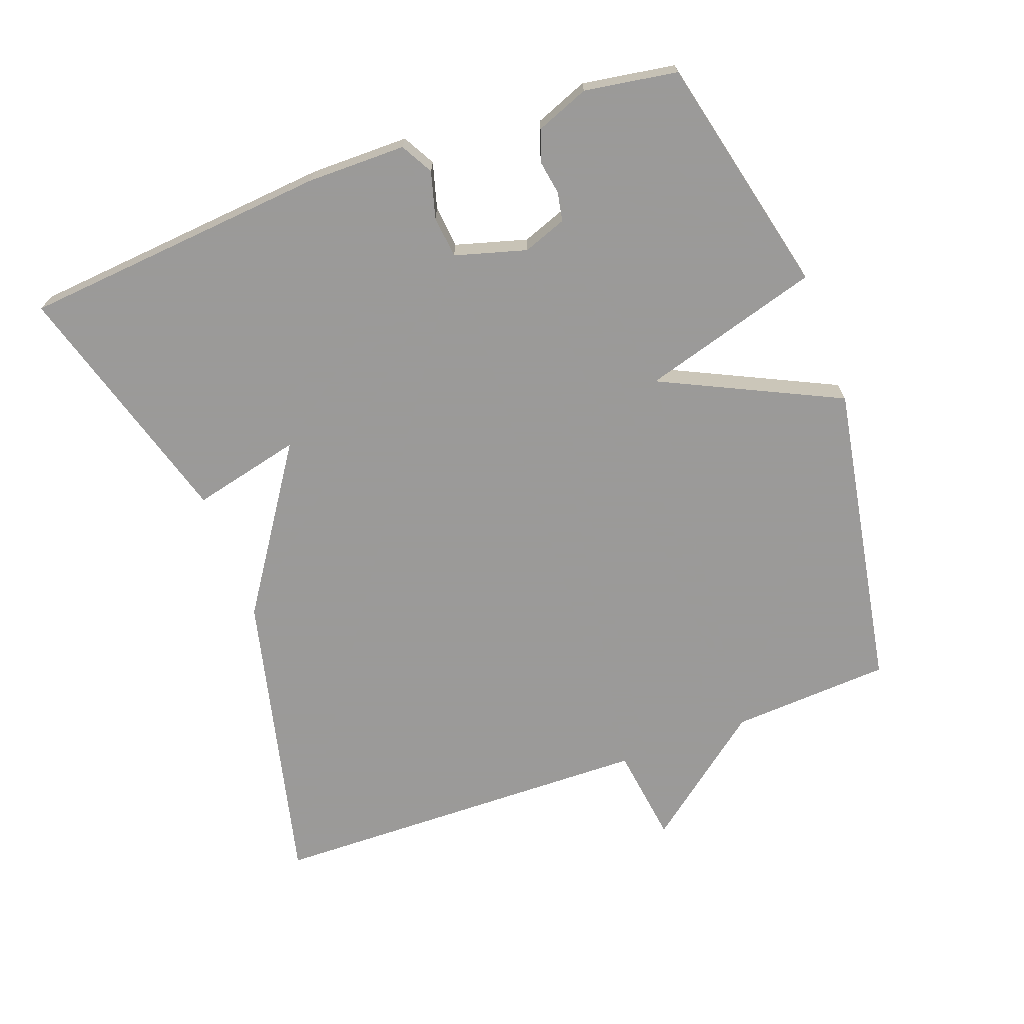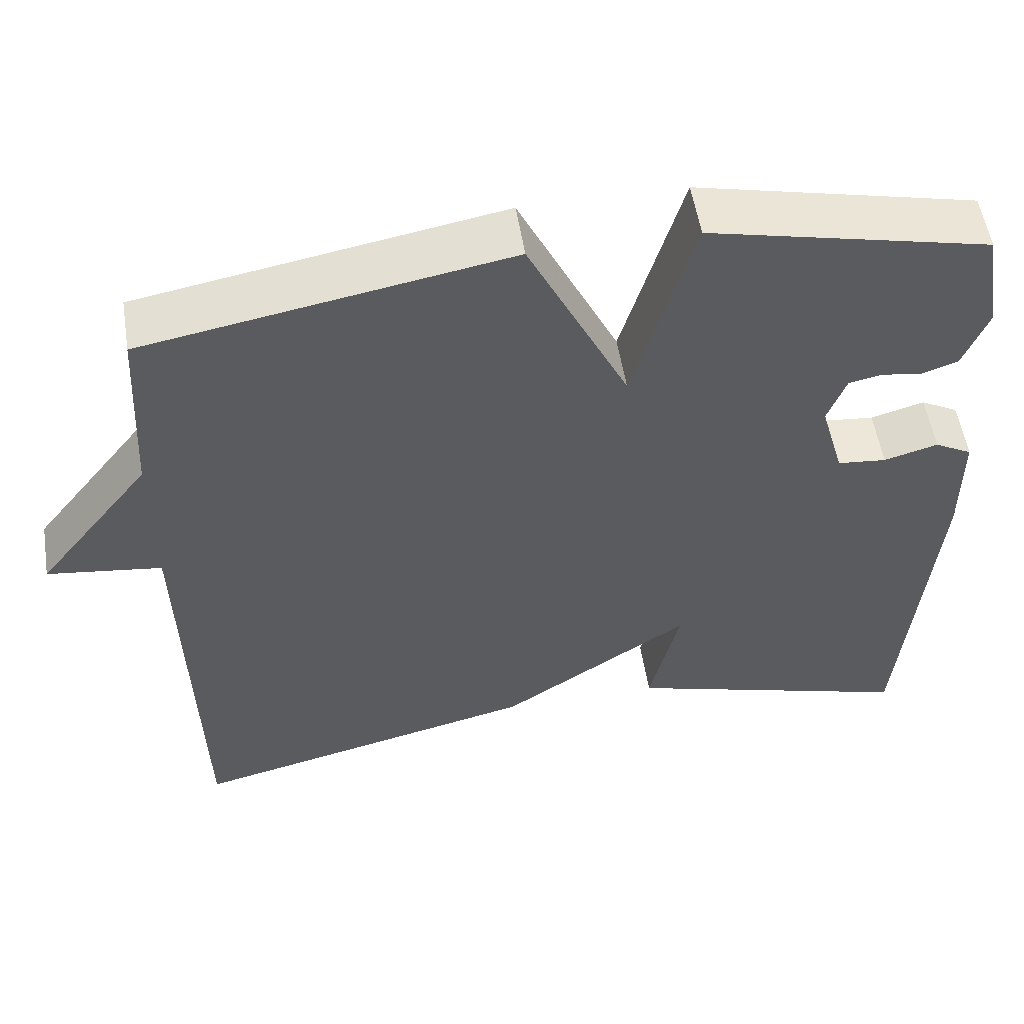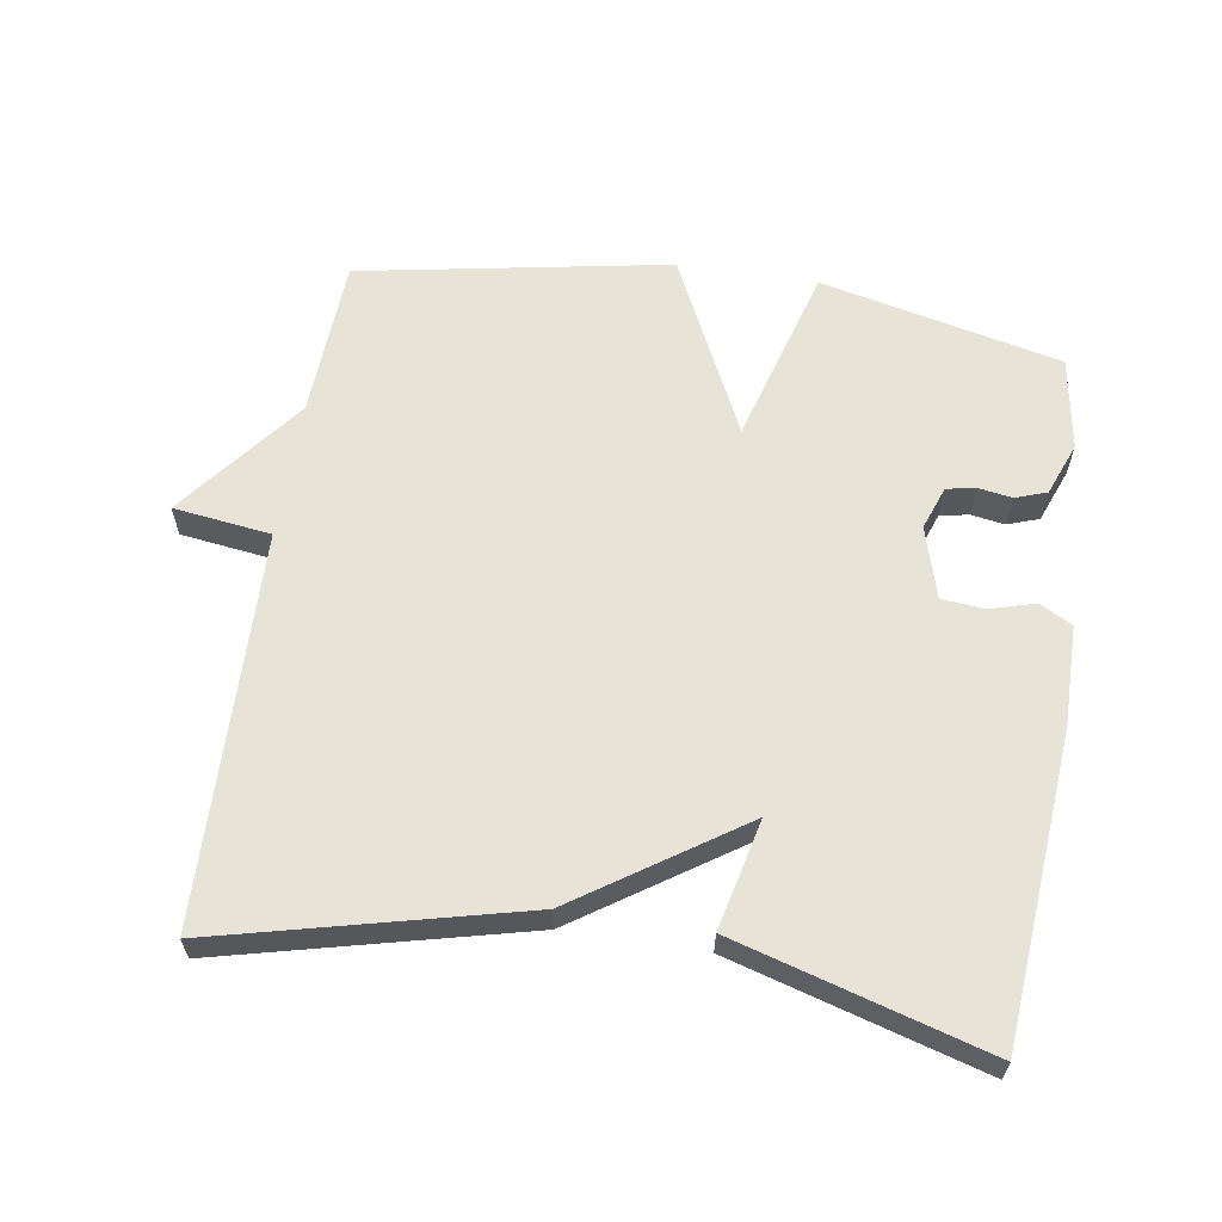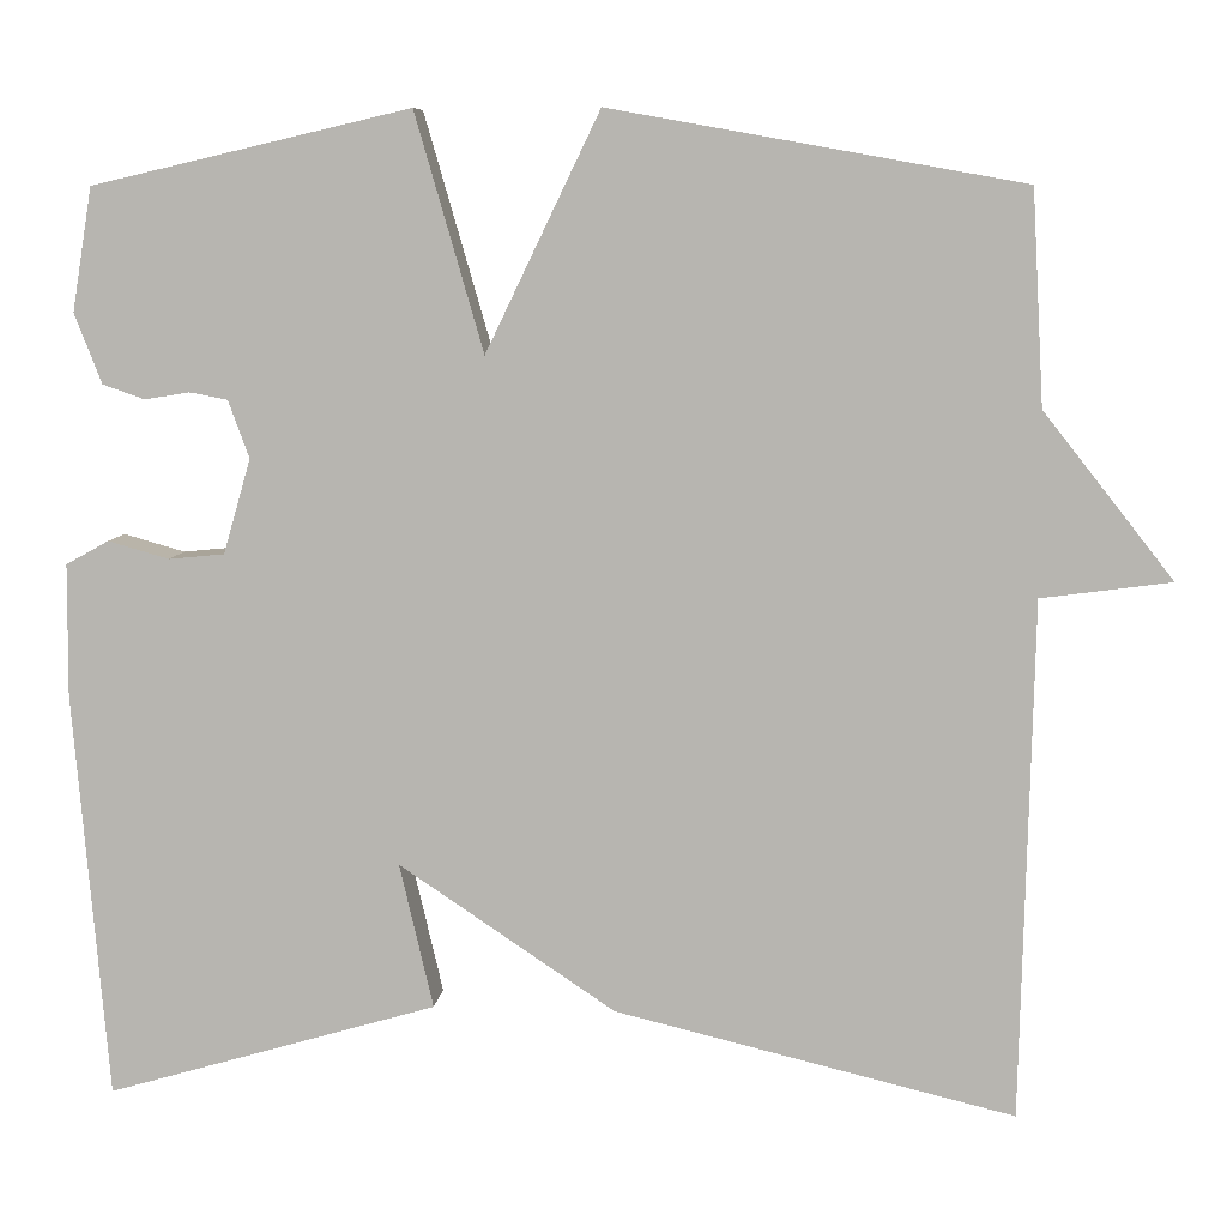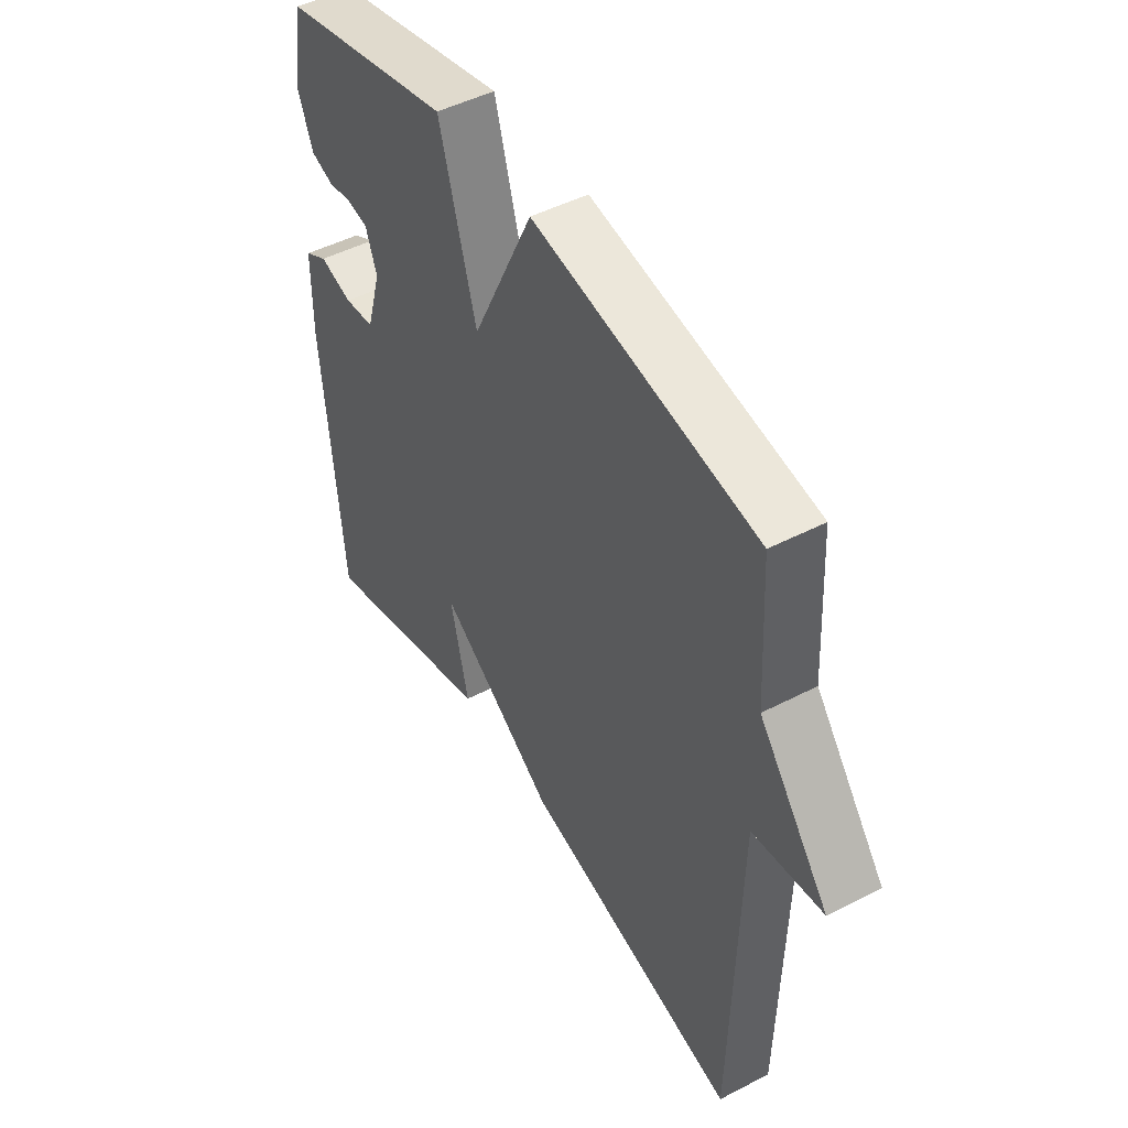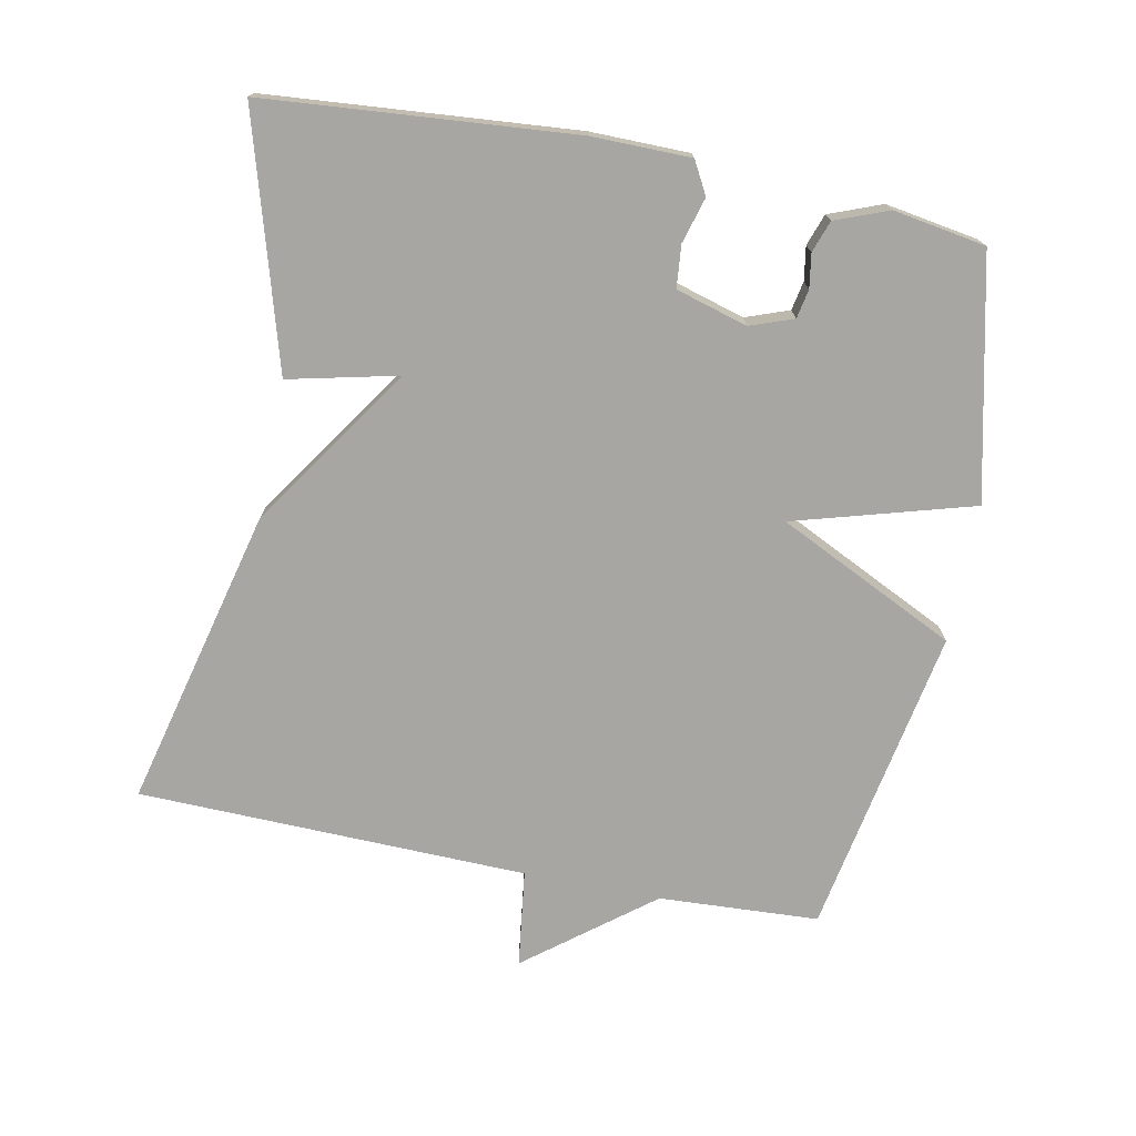
<metadata>
{"format":"obj","ext":"obj","renderer":"f3d","projection":"perspective","resolution":1024,"background":"white","views":[{"elev":-69.5,"azim":-69.7,"up":"+Y"},{"elev":54.6,"azim":171.0,"up":"+Z"},{"elev":61.8,"azim":-171.2,"up":"+Y"},{"elev":7.8,"azim":5.2,"up":"+Z"},{"elev":47.7,"azim":59.7,"up":"+Z"},{"elev":-74.0,"azim":-101.3,"up":"+Y"}]}
</metadata>
<code>
v -0.5 0.07 -0.5
v -0.538 0.07 -0.052
v -0.537 0.07 0.092
v -0.49 0.07 0.118
v -0.423 0.07 0.099
v -0.362 0.07 0.105
v -0.332 0.07 0.209
v -0.355 0.07 0.272
v -0.397 0.07 0.28
v -0.446 0.07 0.272
v -0.492 0.07 0.288
v -0.522 0.07 0.365
v -0.5 0.07 0.5
v -0.151 0.07 0.581
v -0.076 0.07 0.321
v 0.049 0.07 0.581
v 0.5 0.07 0.5
v 0.513 0.07 0.267
v 0.655 0.07 0.086
v 0.513 0.07 0.067
v 0.5 0.07 -0.5
v 0.063 0.07 -0.394
v -0.174 0.07 -0.235
v -0.137 0.07 -0.394
v -0.5 0 -0.5
v -0.538 0 -0.052
v -0.537 0 0.092
v -0.49 0 0.118
v -0.423 0 0.099
v -0.362 0 0.105
v -0.332 0 0.209
v -0.355 0 0.272
v -0.397 0 0.28
v -0.446 0 0.272
v -0.492 0 0.288
v -0.522 0 0.365
v -0.5 0 0.5
v -0.151 0 0.581
v -0.076 0 0.321
v 0.049 0 0.581
v 0.5 0 0.5
v 0.513 0 0.267
v 0.655 0 0.086
v 0.513 0 0.067
v 0.5 0 -0.5
v 0.063 0 -0.394
v -0.174 0 -0.235
v -0.137 0 -0.394
f 3 4 5
f 2 3 5
f 1 2 5
f 24 1 5
f 23 24 5
f 23 5 6
f 22 23 6
f 21 22 6
f 20 21 6
f 20 6 7
f 19 20 7
f 18 19 7
f 15 16 17 18
f 15 18 7 8
f 14 15 8 9
f 12 13 14
f 11 12 14
f 10 11 14
f 9 10 14
f 29 28 27
f 29 27 26
f 29 26 25
f 29 25 48
f 29 48 47
f 30 29 47
f 30 47 46
f 30 46 45
f 30 45 44
f 31 30 44
f 31 44 43
f 31 43 42
f 42 41 40 39
f 32 31 42 39
f 33 32 39 38
f 38 37 36
f 38 36 35
f 38 35 34
f 38 34 33
f 1 25 26 2
f 2 26 27 3
f 3 27 28 4
f 4 28 29 5
f 5 29 30 6
f 6 30 31 7
f 7 31 32 8
f 8 32 33 9
f 9 33 34 10
f 10 34 35 11
f 11 35 36 12
f 12 36 37 13
f 13 37 38 14
f 14 38 39 15
f 15 39 40 16
f 16 40 41 17
f 17 41 42 18
f 18 42 43 19
f 19 43 44 20
f 20 44 45 21
f 21 45 46 22
f 22 46 47 23
f 23 47 48 24
f 24 48 25 1

</code>
